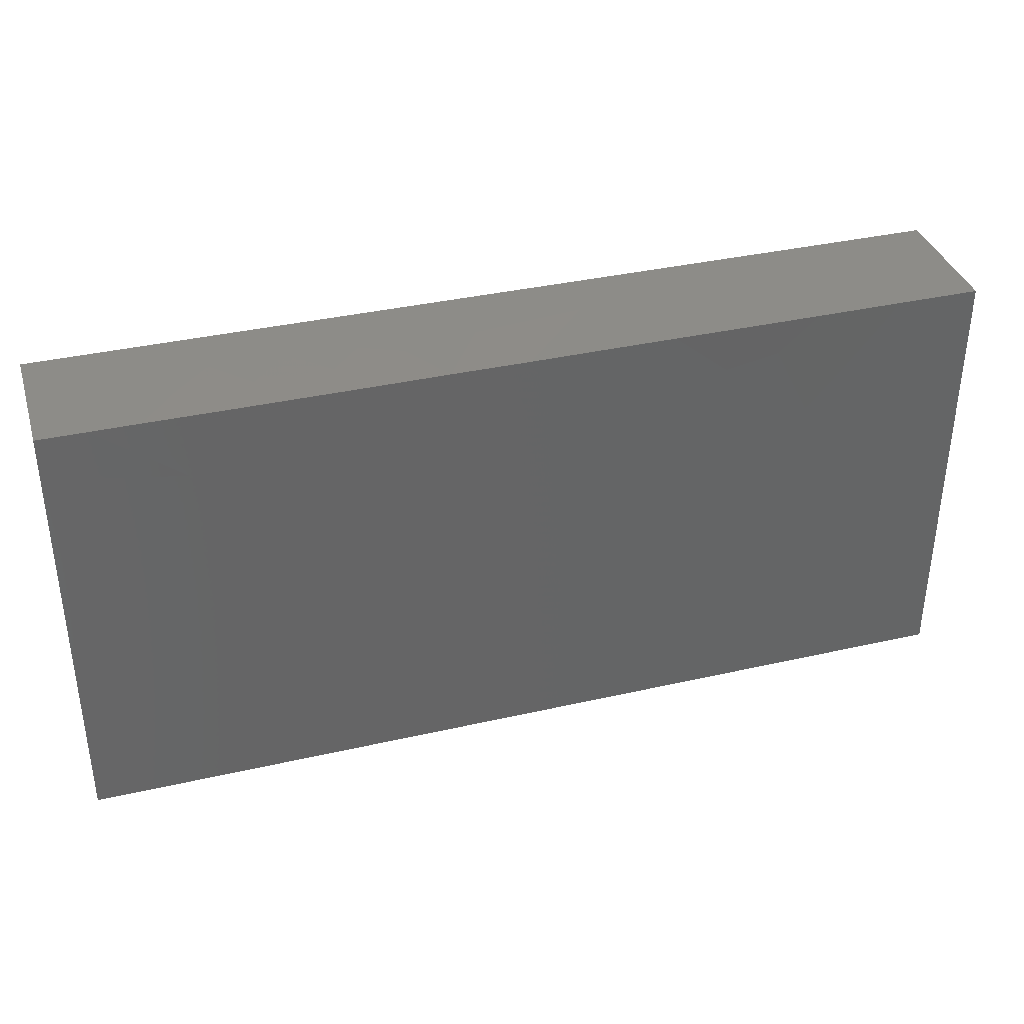
<metadata>
{"format":"stl","ext":"stl","renderer":"f3d","projection":"perspective","resolution":1024,"background":"white","views":[{"elev":36.7,"azim":-16.5,"up":"+Y"}]}
</metadata>
<code>
# stl→obj: 361 verts, 718 faces
v -0.07901 -0.04261 8.674e-19
v -0.08806 -0.04261 -0.01254
v -0.07901 -0.04261 -0.01256
v 0.08806 -0.02556 8.674e-19
v 0.08806 -0.04261 -0.01254
v 0.08806 -0.02249 -0.007466
v 0.06239 0.03031 0.01254
v 0.06995 0.02249 0.01254
v 0.0781 0.03019 0.01254
v -0.08806 -0.002406 0.01254
v -0.08806 -0.01192 0.003061
v -0.08806 -0.0174 0.01254
v -0.0371 0.01573 -0.01254
v -0.03735 0.02998 -0.01254
v -0.03273 0.02249 -0.01254
v -0.04896 -0.01499 0.01254
v -0.0666 -0.01747 0.01254
v -0.05506 -0.02317 0.01254
v 0.06471 0.0002195 0.01254
v 0.04896 -3.469e-18 0.01254
v 0.05596 -0.007495 0.01254
v 0.06295 0.01499 0.01254
v 0.0551 0.008067 0.01254
v -0.0291 -0.04261 -0.01254
v -0.03735 -0.03509 -0.01256
v -0.02536 -0.03541 -0.01254
v -0.04896 0.04261 -0.01254
v -0.06145 0.03347 -0.01254
v -0.06748 0.04261 -0.01254
v 0.07891 -0.02817 -0.01254
v 0.08806 -0.02249 -0.01254
v -0.06009 0.001424 -0.01254
v -0.05061 0.003948 -0.01254
v -0.05201 -0.005009 -0.01254
v -0.02474 -0.01919 -0.01254
v -0.03257 -0.0137 -0.01254
v -0.02232 -0.01032 -0.01254
v 0.07901 -0.02727 0.01254
v 0.07042 -0.02349 0.01254
v 0.06995 -0.03748 0.01254
v 0.07901 -0.03428 0.01254
v 0.08806 -0.03109 0.01254
v 0.01567 0.02396 -0.01254
v 0.01026 0.03152 -0.01254
v 0.02404 0.03142 -0.01254
v 0.07719 -0.0107 -0.01254
v 0.0652 0.002406 -0.01254
v 0.0786 0.001052 -0.01254
v -0.000214 -0.01525 0.01254
v -0.01399 -0.03239 0.01254
v 0.001164 -0.03211 0.01254
v -0.01178 -0.04261 0.007447
v -0.01813 -0.04261 0.001154
v -0.004617 -0.04261 0.001283
v 0.02769 0.009073 0.01254
v 0.01797 0.01508 0.01254
v 0.02098 -3.469e-18 0.01254
v 0.06642 0.03114 -0.01254
v 0.07919 0.03239 -0.01254
v 0.07219 0.02489 -0.01254
v 0.05506 0.02209 0.01254
v -0.07919 -0.0174 0.01254
v -0.0719 -0.008144 0.01254
v -0.06839 -0.02166 -0.01254
v -0.05912 -0.02635 -0.01254
v -0.0677 -0.03253 -0.01254
v -0.02573 0.01245 -0.01254
v -0.01874 0.0174 -0.01254
v 0.08806 0.007495 -0.01254
v 0.08806 0.02224 0
v 0.08806 0.007495 0.01254
v -0.08064 0.0245 -0.01254
v -0.07896 0.01255 -0.01254
v -0.088 0.01761 -0.01254
v 0.06456 -0.02882 0.01254
v 0.05581 -0.03265 0.01254
v -0.06281 0.03018 0.01254
v -0.05596 0.02249 0.01254
v -0.04709 0.03322 0.01254
v -0.03503 0.03253 0.01254
v -0.02798 0.02249 0.01254
v -0.01929 0.03328 0.01254
v 0.0072 0.03301 0.01254
v -0.005916 0.03347 0.01254
v 0 0.02249 0.01254
v 0.009919 0.01909 0.01254
v 0.01531 0.02714 0.01254
v 0.04197 0.02249 0.01254
v 0.02987 0.029 0.01254
v 0.03035 0.01754 0.01254
v 0.01584 -0.03567 -0.01254
v 0.009296 -0.02853 -0.01254
v 0.02157 -0.02758 -0.01254
v -0.08806 0.02556 -0.004737
v -0.08806 0.04261 -0.0007712
v -0.08806 0.03239 -0.01254
v 0.08806 -0.02108 0.01254
v 0.08806 -0.01801 0.004884
v -0.06093 -0.04261 0.002424
v -0.05139 -0.04259 -0.01256
v -0.05246 -0.04261 0.004262
v -0.06093 -0.04258 -0.01254
v -0.06774 -0.04261 -0.002554
v 0.07227 0.007418 0.01254
v 0.07901 -3.469e-18 0.01254
v 0.07901 0.01474 0.01254
v -0.01628 0.04261 -0.01254
v -0.01544 0.02552 -0.01254
v -0.02573 0.02744 -0.01254
v 0.08806 0.02183 0.01254
v 0.08806 -0.0137 -0.006962
v 0.08806 -0.007495 -0.01254
v 0.08806 -0.009093 0.0008944
v -0.06995 -0.04261 -0.01257
v -0.08806 0.007829 0.01254
v -0.07714 0.001756 0.01254
v 0.04197 -0.007495 0.01254
v 0.03497 -3.469e-18 0.01254
v 0.06972 -0.04261 0.003382
v 0.07915 -0.04261 0.002358
v 0.07661 -0.04261 0.01254
v -0.03497 -3.469e-18 0.01254
v -0.05591 0.007747 0.01254
v -0.04129 -0.007387 0.01254
v -0.04896 0.01499 0.01254
v -0.04197 0.007495 0.01254
v -0.03497 0.01499 0.01254
v -0.02798 0.007495 0.01254
v -0.02098 0.01499 0.01254
v -0.03497 -0.01499 0.01254
v -0.04197 -0.02316 0.01254
v -0.01501 0.04261 0.01254
v 0.08806 0.0323 0.01254
v -0.0607 0.02174 -0.01254
v -0.05218 0.03664 -0.01254
v -0.05606 0.04257 0.01254
v -0.04197 0.02249 0.01254
v -0.04207 0.04257 0.01254
v -0.02079 -0.0002981 0.01254
v -0.01572 0.007505 0.01254
v 0.00937 0.002545 0.01254
v 0.01399 -0.007495 0.01254
v 0.01625 -0.02335 0.01254
v 0.01987 -0.01489 0.01254
v 0.008003 -0.01563 0.01254
v -0.02808 0.04257 0.01254
v -0.01399 0.02249 0.01254
v -0.0001049 0.04257 0.01254
v -0.04672 -0.02758 -0.01254
v -0.05475 -0.03511 -0.01254
v 0.07248 0.04261 0.01254
v 0.06911 0.04261 -0.002804
v 0.06353 0.04261 0.003201
v 0.08806 0.04261 -0.002599
v 0.08806 0.04261 0.01254
v 0.08806 0.03476 0.004737
v -0.0719 -0.04261 0.01254
v -0.08806 -0.04261 0.002396
v 0.07986 0.01609 -0.01254
v 0.07994 -0.01857 -0.01254
v -0.07491 -0.03632 -0.01254
v -0.08057 -0.02991 0.01254
v -0.08806 -0.04261 0.01254
v 0.003564 0.01343 0.01254
v -0.07901 0.04261 0.01256
v -0.07711 0.04261 -0.01254
v 0.0652 0.04261 -0.01254
v 0.07553 0.04261 -0.01254
v 0.0814 0.04261 0.002535
v -0.02098 0.04261 0.002554
v -0.02548 0.04261 -0.01254
v -0.02891 0.04261 -0.0009216
v -0.06318 0.04261 0.004709
v -0.07131 0.04261 -0.001499
v -0.07015 0.0144 0.01254
v -0.06295 -0.007495 0.01254
v 0.08806 -0.0369 0.004632
v -0.08806 -0.02611 0.01254
v 0.08806 -0.04261 -0.004275
v 0.07661 -0.04261 -0.01256
v 0.08806 0.000135 0.0006072
v 0.08806 -0.04261 0.01254
v 0.08806 -0.04261 0.004318
v 0.08806 0.04261 -0.01254
v 0.0582 0.0375 -0.01254
v -0.07143 0.02282 -0.01254
v -0.06667 0.01251 -0.01254
v -0.04197 0.007495 -0.01254
v -0.03972 -0.002545 -0.01254
v -0.006995 -3.469e-18 0.01254
v -0.006995 0.01499 0.01254
v 0.0652 -0.01258 -0.01254
v 0.07102 -0.0185 -0.01254
v 0.06349 -0.02261 -0.01254
v -0.07507 -0.02601 -0.01254
v -0.08138 -0.01975 -0.01254
v -0.0747 -0.01258 -0.01254
v -0.01234 -0.0357 -0.01254
v -0.01884 -0.04257 -0.01254
v -0.02916 -0.04261 0.01254
v -0.03893 -0.04261 -0.003294
v -0.02999 -0.04261 -0.004032
v -0.06071 -0.01258 -0.01254
v 0.05199 0.04261 -0.01254
v 0.07219 0.009901 -0.01254
v 0.06521 0.01719 -0.01254
v 0.03761 -0.02782 -0.01254
v 0.04356 -0.02108 -0.01254
v 0.04659 -0.02998 -0.01254
v 0.0008712 0.003882 0.01254
v 0.08806 0.03259 -0.01254
v 0.08806 0.02249 -0.01254
v -0.08806 0.01806 0.01254
v -0.01174 0.009901 -0.01254
v -0.01874 0.002406 -0.01254
v -0.04384 0.03543 -0.01254
v -0.03273 0.03748 -0.01254
v -0.00475 -0.007495 -0.01254
v 0.002245 -0.01754 -0.01254
v -0.01318 -0.01781 -0.01254
v 0.06058 -0.02998 -0.01254
v 0.05158 -0.02307 -0.01254
v 0.0517 -0.01245 -0.01254
v -0.005243 0.03277 -0.01254
v 0.04896 -0.01499 0.01254
v 0.03539 -0.01641 0.01254
v -0.03262 0.006781 -0.01254
v -0.02573 -0.003135 -0.01254
v -0.0677 -0.00509 -0.01254
v -0.07568 0.002296 -0.01254
v -0.05652 -0.03506 0.01254
v -0.04896 -0.02998 0.01254
v -0.03931 -0.04261 0.01254
v -0.02757 -0.03361 0.01254
v -0.05392 0.01163 -0.01254
v -0.0477 0.01736 -0.01254
v -0.006995 0.04261 8.674e-19
v 0.004785 0.04261 -0.01254
v -0.00475 0.04261 -0.01254
v -0.01399 -0.007495 -0.01254
v 0.06992 -0.02905 -0.01254
v -0.08806 0.01286 -0.004829
v 0.07901 -0.01228 0.01254
v 0.07018 -0.008401 0.01254
v -0.01247 -0.04261 -0.006148
v -0.004855 -0.04257 -0.01254
v 0.01616 -0.04259 -0.005089
v 0.001752 -0.04261 -0.005147
v 0.009135 -0.04257 -0.01254
v -0.08806 0.04261 -0.01254
v -0.08806 -0.002962 -0.01254
v -0.088 0.004284 -0.01254
v 0.03539 0.04261 0.003654
v 0.02753 0.04261 0.01254
v 0.04197 0.04261 0.01257
v 0.02391 -0.04261 0.001596
v 0.02742 -0.04261 -0.01254
v 0.03675 -0.04261 0.0006617
v 0.01399 0.04261 -0.002358
v 0.03718 -0.04261 -0.01257
v -0.04197 0.04261 -0.002358
v -0.04902 0.04259 0.005089
v 0.01359 -0.01835 -0.01254
v 0.003194 -0.002733 -0.01254
v 0.06516 -0.04261 -0.01257
v 0.04896 -0.02417 0.01254
v 0.02798 -0.02249 0.01254
v 0.04301 -0.03147 0.01254
v -0.07694 0.03253 0.01254
v -0.08806 0.04261 0.01254
v -0.04323 -0.04261 -0.01254
v 0.01445 0.04261 0.01254
v 0.01856 -0.04259 -0.01256
v 0.04334 0.04261 -0.002007
v 0.05596 0.04261 0.01257
v 0.03722 0.04261 -0.01254
v 0.03014 0.04261 -0.003369
v 0.02089 0.03589 0.01254
v 0.08806 -3.469e-18 0.01254
v 0.05117 -0.04261 -0.01257
v -0.00475 0.02489 -0.01254
v -0.03718 0.04261 -0.01254
v 0.01401 0.04261 -0.01254
v -0.01435 0.04261 -0.004448
v 0.02468 0.04261 -0.01254
v 0.008828 -0.02696 0.01254
v 0.0127 -0.03553 0.01254
v 0.0624 -0.01552 0.01254
v 0.02798 -0.007495 0.01254
v -0.06421 -0.02631 0.01254
v 0.02999 -0.03339 0.01254
v 0.02098 -0.02998 0.01254
v 0.02319 -0.04261 0.01254
v 0.04818 0.03583 0.01254
v -0.08806 -0.01192 -0.01254
v -0.02798 -0.02249 0.01254
v 0.06516 -0.04261 0.01254
v 0.05817 -0.04261 0.004912
v 0.05117 -0.04261 0.01254
v -0.05596 0.04261 -0.002358
v 0.02973 -0.04261 0.007206
v 0.03718 -0.04261 0.01254
v -0.06074 -0.04261 0.01254
v -0.06995 -0.03239 0.01254
v -0.004785 -0.04261 0.01254
v 0.009204 -0.04261 0.01254
v 0.03801 0.03393 0.01254
v -0.05121 -0.04261 0.01254
v -0.07368 -0.02497 0.01254
v -0.08806 -0.003522 -0.00431
v 0.03788 0.03119 -0.01254
v 0.0438 0.03742 -0.01254
v 0.05121 0.03239 -0.01254
v 0.04418 -0.04261 0.007447
v -0.01786 -0.04261 0.01254
v 0.002661 -0.04261 0.007422
v 0.05007 -0.04261 0.00218
v -0.02798 -0.007495 0.01254
v -0.01399 -0.007495 0.01254
v -0.07849 0.02217 0.01254
v -0.08806 0.02758 0.01254
v -0.08806 -0.02542 0.002682
v -0.0346 0.04261 0.004996
v -0.06977 0.04261 0.01254
v -0.08806 0.02466 0.005411
v -0.08806 -0.02691 -0.01254
v -0.08806 0.003073 0.003061
v -0.08806 0.01529 0.003253
v -0.08806 -0.01941 -0.004737
v -0.01899 -0.02721 -0.01254
v -0.004911 -0.02762 -0.01254
v 0.001297 -0.03603 -0.01254
v 0.02283 -0.01217 -0.01254
v 0.01577 0.002074 -0.01254
v 0.03022 -0.00509 -0.01254
v 0.03722 -0.01258 -0.01254
v 0.0375 0.001258 -0.01254
v 0.04421 -0.00509 -0.01254
v 0.05136 0.001204 -0.01254
v 0.0582 -0.00509 -0.01254
v 0.03022 -0.02008 -0.01254
v -0.03273 -0.02758 -0.01254
v -0.03972 -0.02008 -0.01254
v -0.01399 -0.02249 0.01254
v 0.00924 0.0174 -0.01254
v 0.02323 0.0174 -0.01254
v 0.02947 0.02403 -0.01254
v 0.03713 0.01714 -0.01254
v 0.0433 0.02394 -0.01254
v 0.05121 0.0174 -0.01254
v 0.04715 -0.04261 -0.005755
v 0.0576 -0.04261 -0.005129
v -0.0444 -0.04261 0.005683
v -0.004989 0.002165 -0.01254
v -0.05371 -0.02008 -0.01254
v -0.04672 -0.01258 -0.01254
v -0.004902 0.01651 -0.01254
v 0.002245 0.009901 -0.01254
v 0.03022 0.009901 -0.01254
v 0.04421 0.009901 -0.01254
v 0.0582 0.009901 -0.01254
f 1 2 3
f 4 5 6
f 7 8 9
f 10 11 12
f 13 14 15
f 16 17 18
f 19 20 21
f 22 23 19
f 24 25 26
f 27 28 29
f 5 30 31
f 32 33 34
f 35 36 37
f 38 39 40
f 41 42 38
f 43 44 45
f 46 47 48
f 49 50 51
f 52 53 54
f 55 56 57
f 58 59 60
f 61 8 7
f 62 17 63
f 64 65 66
f 67 15 68
f 69 70 71
f 72 73 74
f 40 75 76
f 77 78 79
f 80 81 82
f 83 84 85
f 86 87 83
f 88 89 90
f 91 92 93
f 94 95 96
f 97 42 98
f 99 100 101
f 102 100 103
f 104 19 105
f 71 106 105
f 107 108 109
f 71 70 110
f 111 112 113
f 8 22 106
f 12 62 10
f 9 106 110
f 3 114 1
f 115 10 116
f 117 20 118
f 23 88 20
f 106 9 8
f 119 120 121
f 122 123 124
f 125 126 127
f 122 128 126
f 127 128 129
f 130 16 131
f 23 61 88
f 82 84 132
f 9 110 133
f 134 28 135
f 42 4 98
f 136 77 79
f 137 80 79
f 79 80 138
f 128 139 140
f 141 142 57
f 143 144 145
f 145 142 49
f 146 80 82
f 147 84 82
f 83 148 84
f 65 149 150
f 8 61 22
f 151 152 153
f 154 155 156
f 103 157 1
f 103 99 157
f 157 158 1
f 48 159 69
f 112 46 48
f 31 30 160
f 114 3 161
f 162 163 157
f 86 164 56
f 95 165 166
f 167 152 168
f 168 152 169
f 5 31 6
f 170 171 172
f 173 29 174
f 125 175 123
f 63 176 116
f 177 5 4
f 158 163 178
f 112 160 46
f 179 5 177
f 180 179 120
f 112 181 113
f 177 182 183
f 154 70 184
f 167 168 58
f 63 10 62
f 167 58 185
f 73 186 187
f 188 189 33
f 190 191 140
f 192 193 194
f 55 90 56
f 155 151 133
f 155 133 156
f 195 196 197
f 198 199 26
f 100 102 150
f 200 201 202
f 203 65 64
f 153 152 204
f 159 205 206
f 193 192 46
f 207 208 209
f 210 190 49
f 88 90 118
f 59 211 212
f 115 116 175
f 213 115 175
f 191 147 129
f 214 215 68
f 14 216 217
f 109 68 15
f 218 219 220
f 221 209 222
f 222 208 223
f 224 108 107
f 225 117 226
f 189 227 228
f 67 13 15
f 166 29 28
f 197 64 195
f 229 197 230
f 18 231 232
f 160 112 31
f 131 233 234
f 134 235 187
f 70 212 211
f 109 14 217
f 228 227 215
f 187 186 134
f 134 135 236
f 237 238 239
f 215 240 228
f 31 111 6
f 26 199 24
f 58 60 206
f 126 128 127
f 194 241 221
f 94 74 242
f 39 243 244
f 53 245 54
f 245 246 54
f 247 248 249
f 250 96 95
f 66 150 102
f 197 251 252
f 179 183 120
f 253 254 255
f 256 257 258
f 246 249 248
f 238 237 259
f 207 209 260
f 261 27 262
f 236 13 188
f 37 240 220
f 219 263 92
f 217 107 109
f 228 37 36
f 228 36 189
f 235 33 32
f 219 264 263
f 119 265 180
f 266 267 268
f 269 165 270
f 53 199 245
f 100 271 201
f 259 272 254
f 249 273 247
f 245 199 246
f 72 96 28
f 27 135 28
f 228 240 37
f 133 110 156
f 204 274 275
f 271 100 25
f 204 275 153
f 257 273 91
f 41 121 182
f 276 277 274
f 158 157 163
f 91 260 257
f 87 90 278
f 186 73 72
f 279 181 71
f 227 13 67
f 280 209 221
f 29 166 174
f 241 265 221
f 30 180 241
f 15 14 109
f 224 281 108
f 217 216 282
f 152 151 169
f 180 120 119
f 259 283 238
f 71 105 279
f 107 284 239
f 27 282 216
f 96 250 166
f 165 174 166
f 259 285 283
f 286 287 143
f 243 105 244
f 106 104 105
f 182 42 41
f 288 266 75
f 38 97 243
f 279 98 113
f 125 78 175
f 126 123 122
f 127 137 125
f 225 288 21
f 127 129 81
f 140 139 190
f 75 266 76
f 118 55 57
f 118 20 88
f 19 23 20
f 22 61 23
f 118 57 289
f 231 18 290
f 124 16 130
f 144 142 145
f 40 39 75
f 291 267 292
f 292 293 291
f 69 181 112
f 51 287 286
f 61 275 294
f 51 286 49
f 49 286 145
f 197 295 251
f 284 170 132
f 253 255 274
f 130 131 296
f 131 232 233
f 297 298 119
f 297 40 76
f 76 299 297
f 300 27 29
f 170 284 171
f 285 259 277
f 293 301 302
f 303 231 304
f 302 291 293
f 51 50 305
f 282 27 261
f 306 287 51
f 51 305 306
f 254 307 255
f 304 157 303
f 308 231 303
f 309 162 304
f 202 199 53
f 295 310 251
f 310 252 251
f 5 179 180
f 311 276 312
f 303 157 99
f 168 59 58
f 313 185 58
f 313 204 185
f 258 314 302
f 293 256 301
f 101 308 303
f 53 52 315
f 316 305 54
f 247 293 306
f 298 299 317
f 164 141 56
f 17 290 18
f 91 93 260
f 318 319 139
f 54 305 52
f 296 234 50
f 227 67 215
f 28 186 72
f 77 165 269
f 315 52 305
f 226 267 266
f 42 182 177
f 279 97 98
f 284 237 239
f 211 184 70
f 151 155 169
f 236 188 235
f 235 188 33
f 135 216 14
f 70 154 156
f 123 126 125
f 130 318 124
f 122 124 318
f 137 127 81
f 80 137 81
f 175 176 123
f 175 78 77
f 143 145 286
f 265 280 221
f 75 39 288
f 104 22 19
f 153 275 151
f 277 253 274
f 154 184 169
f 279 105 243
f 191 129 140
f 85 191 164
f 275 61 7
f 84 147 85
f 128 140 129
f 213 175 320
f 175 116 176
f 180 265 241
f 321 213 320
f 322 158 178
f 178 62 12
f 323 262 138
f 262 136 138
f 262 173 136
f 272 148 83
f 254 272 278
f 88 294 307
f 136 79 138
f 146 82 132
f 324 165 77
f 179 177 183
f 321 270 325
f 18 232 131
f 157 304 162
f 309 17 62
f 164 210 141
f 210 164 191
f 233 200 234
f 181 69 71
f 236 14 13
f 255 307 294
f 278 89 254
f 254 89 307
f 90 87 56
f 56 87 86
f 256 247 257
f 325 95 94
f 322 326 158
f 98 4 6
f 113 98 6
f 181 279 113
f 107 239 224
f 74 252 242
f 242 327 328
f 327 115 328
f 115 213 328
f 12 11 322
f 213 321 325
f 17 309 290
f 176 17 16
f 252 310 327
f 327 242 252
f 326 322 329
f 295 329 11
f 295 11 310
f 328 94 242
f 73 252 74
f 161 2 326
f 178 163 162
f 66 65 150
f 198 26 330
f 331 332 246
f 331 246 198
f 249 92 91
f 92 249 332
f 83 278 272
f 151 275 7
f 128 122 318
f 139 128 318
f 319 49 190
f 112 48 69
f 159 212 69
f 178 162 62
f 62 162 309
f 19 244 105
f 22 104 106
f 310 11 327
f 333 334 335
f 336 335 337
f 336 337 338
f 338 339 223
f 339 340 223
f 47 192 340
f 192 47 46
f 159 48 205
f 32 203 229
f 289 267 226
f 267 289 144
f 268 291 302
f 244 288 39
f 329 322 11
f 113 6 111
f 263 333 93
f 341 336 207
f 193 46 160
f 111 31 112
f 342 36 35
f 343 36 342
f 295 326 329
f 196 326 295
f 344 319 130
f 344 49 319
f 287 292 143
f 225 226 266
f 225 266 288
f 94 328 325
f 345 44 43
f 346 43 45
f 45 347 346
f 347 311 348
f 348 311 349
f 350 349 313
f 60 59 159
f 59 212 159
f 77 269 320
f 273 249 91
f 132 170 146
f 257 260 258
f 260 351 258
f 280 352 351
f 317 351 352
f 165 324 174
f 174 324 173
f 237 284 132
f 70 69 212
f 173 324 136
f 353 233 308
f 158 326 2
f 27 216 135
f 54 246 248
f 101 201 353
f 352 298 317
f 269 321 320
f 134 236 235
f 194 193 241
f 231 290 304
f 287 293 292
f 85 86 83
f 327 10 115
f 94 96 74
f 210 191 190
f 114 103 1
f 161 66 114
f 234 200 315
f 293 287 306
f 161 195 66
f 264 218 354
f 30 5 180
f 193 160 30
f 65 203 355
f 149 356 343
f 355 356 149
f 26 25 342
f 357 354 214
f 358 354 357
f 86 85 164
f 341 93 333
f 346 359 334
f 208 207 336
f 359 348 337
f 360 337 348
f 223 194 222
f 339 360 350
f 361 339 350
f 358 345 334
f 176 63 17
f 361 206 47
f 205 47 206
f 345 281 44
f 103 100 99
f 169 155 154
f 74 96 72
f 110 106 71
f 276 311 285
f 312 276 204
f 185 204 167
f 335 334 337
f 359 337 334
f 348 359 346
f 346 347 348
f 337 339 338
f 360 339 337
f 360 348 350
f 350 348 349
f 313 311 312
f 313 312 204
f 333 335 336
f 336 338 223
f 331 330 220
f 357 214 68
f 68 108 357
f 108 281 357
f 166 28 96
f 206 60 159
f 252 73 230
f 65 355 149
f 356 355 203
f 343 342 149
f 36 356 189
f 343 356 36
f 241 193 30
f 205 48 47
f 358 357 345
f 357 281 345
f 354 358 334
f 230 187 32
f 32 229 230
f 35 330 342
f 92 263 93
f 333 263 264
f 333 264 334
f 334 345 346
f 346 345 43
f 44 283 45
f 313 206 350
f 350 206 361
f 339 47 340
f 361 47 339
f 340 192 223
f 268 302 299
f 305 50 315
f 282 171 217
f 44 238 283
f 258 302 301
f 258 301 256
f 280 351 260
f 299 314 317
f 314 258 317
f 121 297 119
f 200 202 53
f 316 54 247
f 247 306 316
f 293 247 256
f 280 265 352
f 58 206 313
f 282 172 171
f 315 200 53
f 41 40 121
f 121 40 297
f 280 260 209
f 102 103 114
f 24 199 202
f 119 298 352
f 198 246 199
f 114 66 102
f 332 249 246
f 279 243 97
f 77 136 324
f 187 235 32
f 109 108 68
f 220 219 331
f 119 352 265
f 156 110 70
f 184 168 169
f 177 4 42
f 25 100 150
f 25 24 271
f 201 271 24
f 116 10 63
f 289 226 117
f 117 118 289
f 21 20 117
f 7 9 151
f 351 317 258
f 148 237 132
f 274 255 275
f 255 294 275
f 336 341 333
f 45 311 347
f 285 311 45
f 223 208 336
f 349 311 313
f 260 93 207
f 93 341 207
f 285 277 276
f 204 276 274
f 50 49 344
f 139 319 190
f 118 90 55
f 268 76 266
f 21 117 225
f 314 299 302
f 132 84 148
f 85 147 191
f 215 354 240
f 354 215 214
f 331 198 330
f 18 131 16
f 176 124 123
f 176 16 124
f 137 78 125
f 27 300 262
f 172 261 323
f 261 172 282
f 64 66 195
f 197 203 64
f 203 197 229
f 149 342 25
f 232 231 233
f 233 231 308
f 131 234 296
f 78 137 79
f 323 138 146
f 54 248 247
f 316 306 305
f 218 264 219
f 334 264 354
f 44 281 224
f 331 219 92
f 331 92 332
f 81 129 147
f 148 272 259
f 273 257 247
f 144 143 267
f 142 144 289
f 283 285 45
f 107 217 171
f 330 26 342
f 344 130 296
f 296 50 344
f 318 130 319
f 292 267 143
f 289 57 142
f 77 320 175
f 81 147 82
f 221 222 194
f 223 192 194
f 297 299 298
f 21 288 244
f 244 19 21
f 90 89 278
f 239 238 224
f 224 238 44
f 290 309 304
f 321 269 270
f 83 87 278
f 99 101 303
f 300 173 262
f 261 262 323
f 172 323 146
f 172 146 170
f 148 259 237
f 254 253 277
f 277 259 254
f 230 197 252
f 76 268 299
f 50 234 315
f 33 189 34
f 32 34 203
f 34 356 203
f 35 37 220
f 49 141 210
f 49 142 141
f 141 57 56
f 42 97 38
f 201 24 202
f 230 73 187
f 356 34 189
f 35 220 330
f 38 40 41
f 38 243 39
f 68 215 67
f 25 150 149
f 89 88 307
f 204 152 167
f 218 240 354
f 61 294 88
f 134 186 28
f 151 9 133
f 184 59 168
f 211 59 184
f 120 182 121
f 183 182 120
f 208 222 209
f 220 240 218
f 3 2 161
f 188 227 189
f 188 13 227
f 353 308 101
f 201 200 353
f 233 353 200
f 284 107 171
f 322 178 12
f 327 11 10
f 328 213 325
f 14 236 135
f 101 100 201
f 195 326 196
f 195 161 326
f 196 295 197
f 158 2 1
f 95 166 250
f 95 270 165
f 95 325 270
f 138 80 146
f 268 267 291
f 300 29 173

</code>
